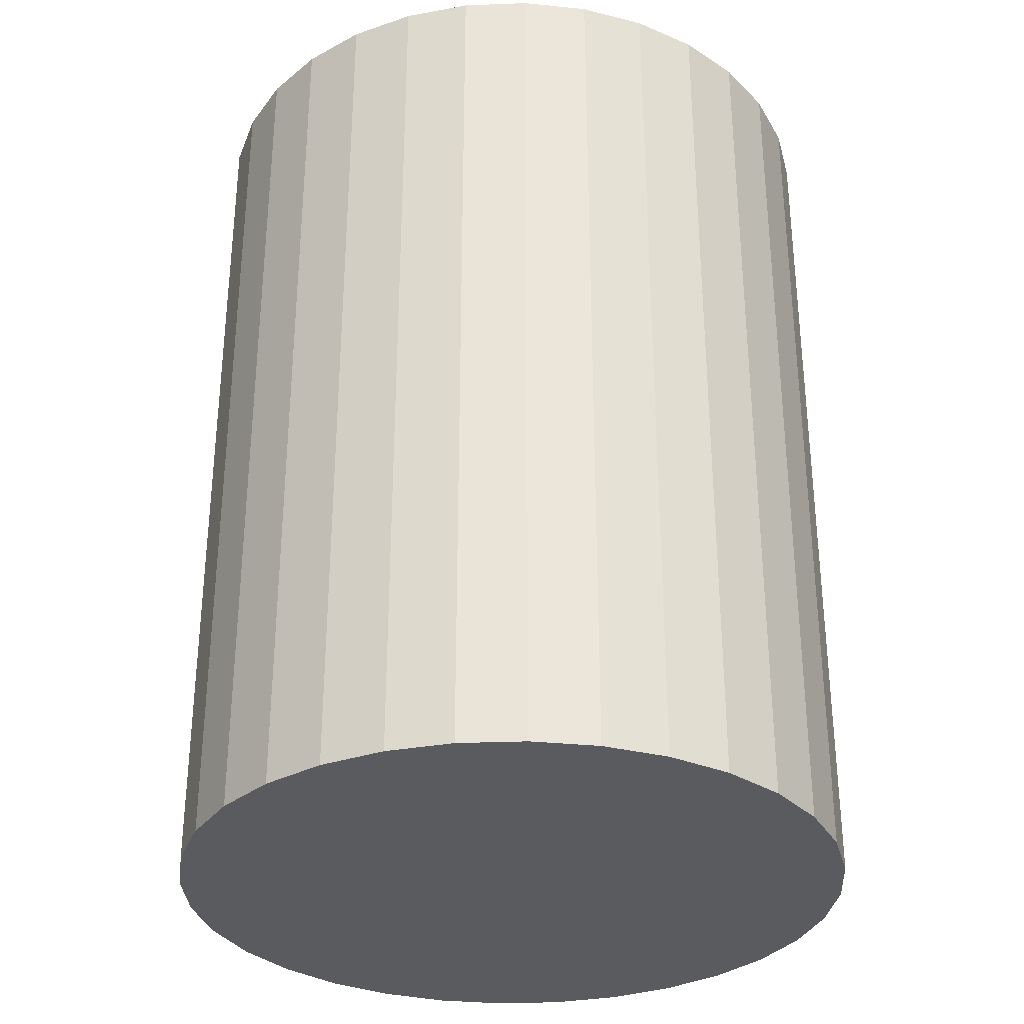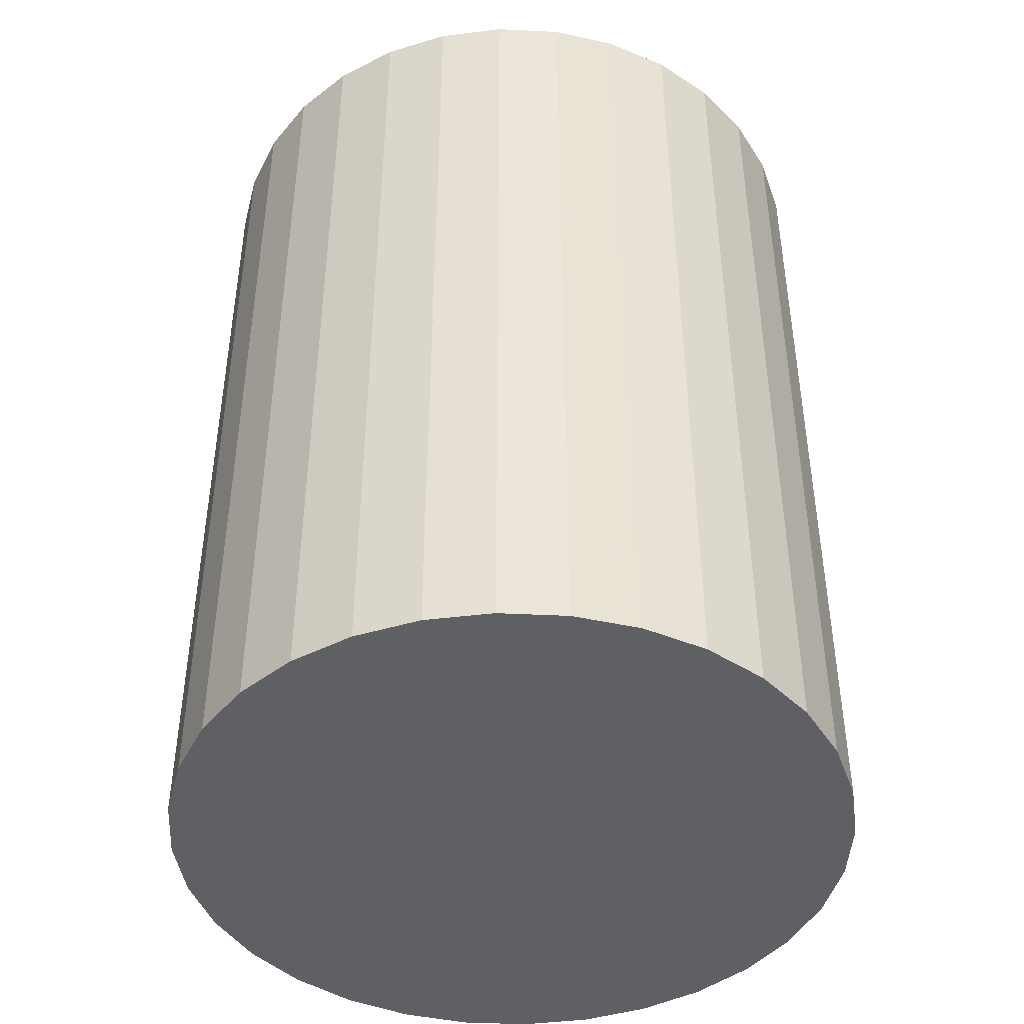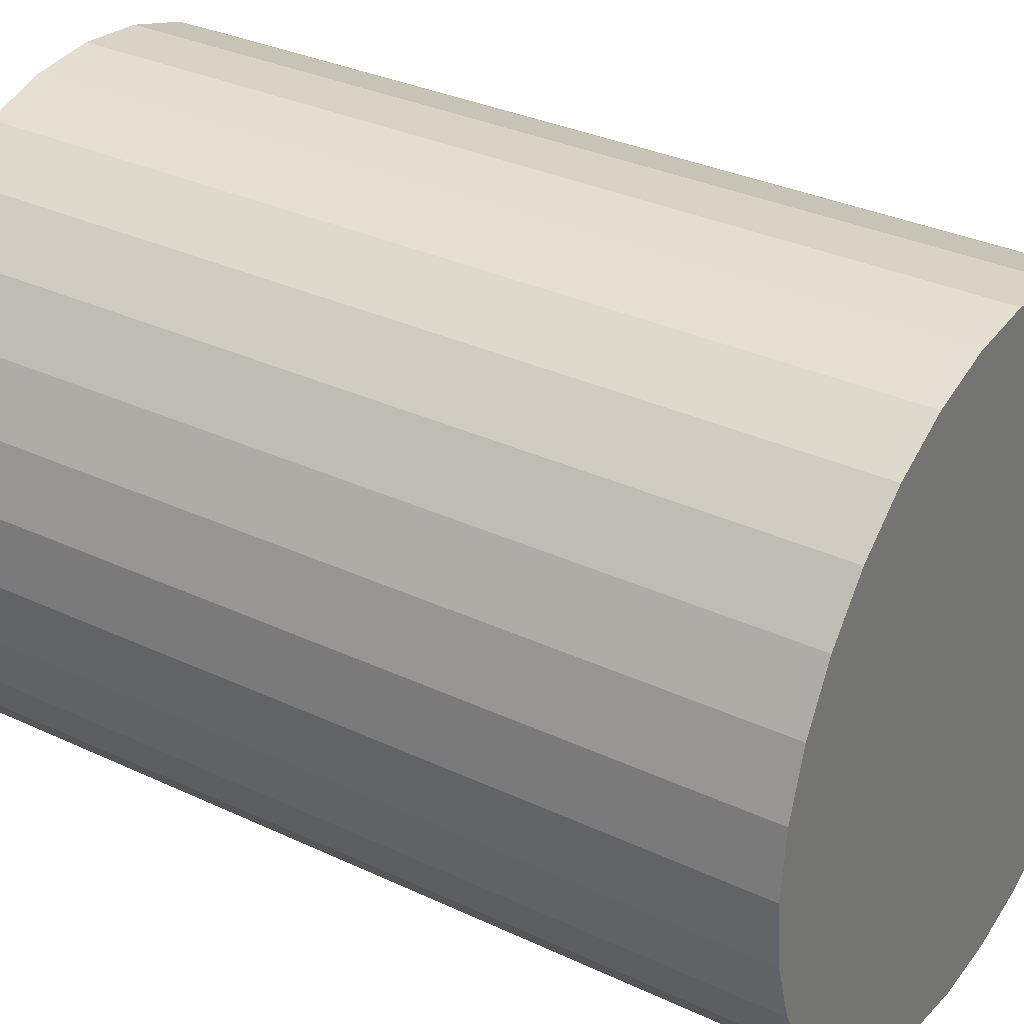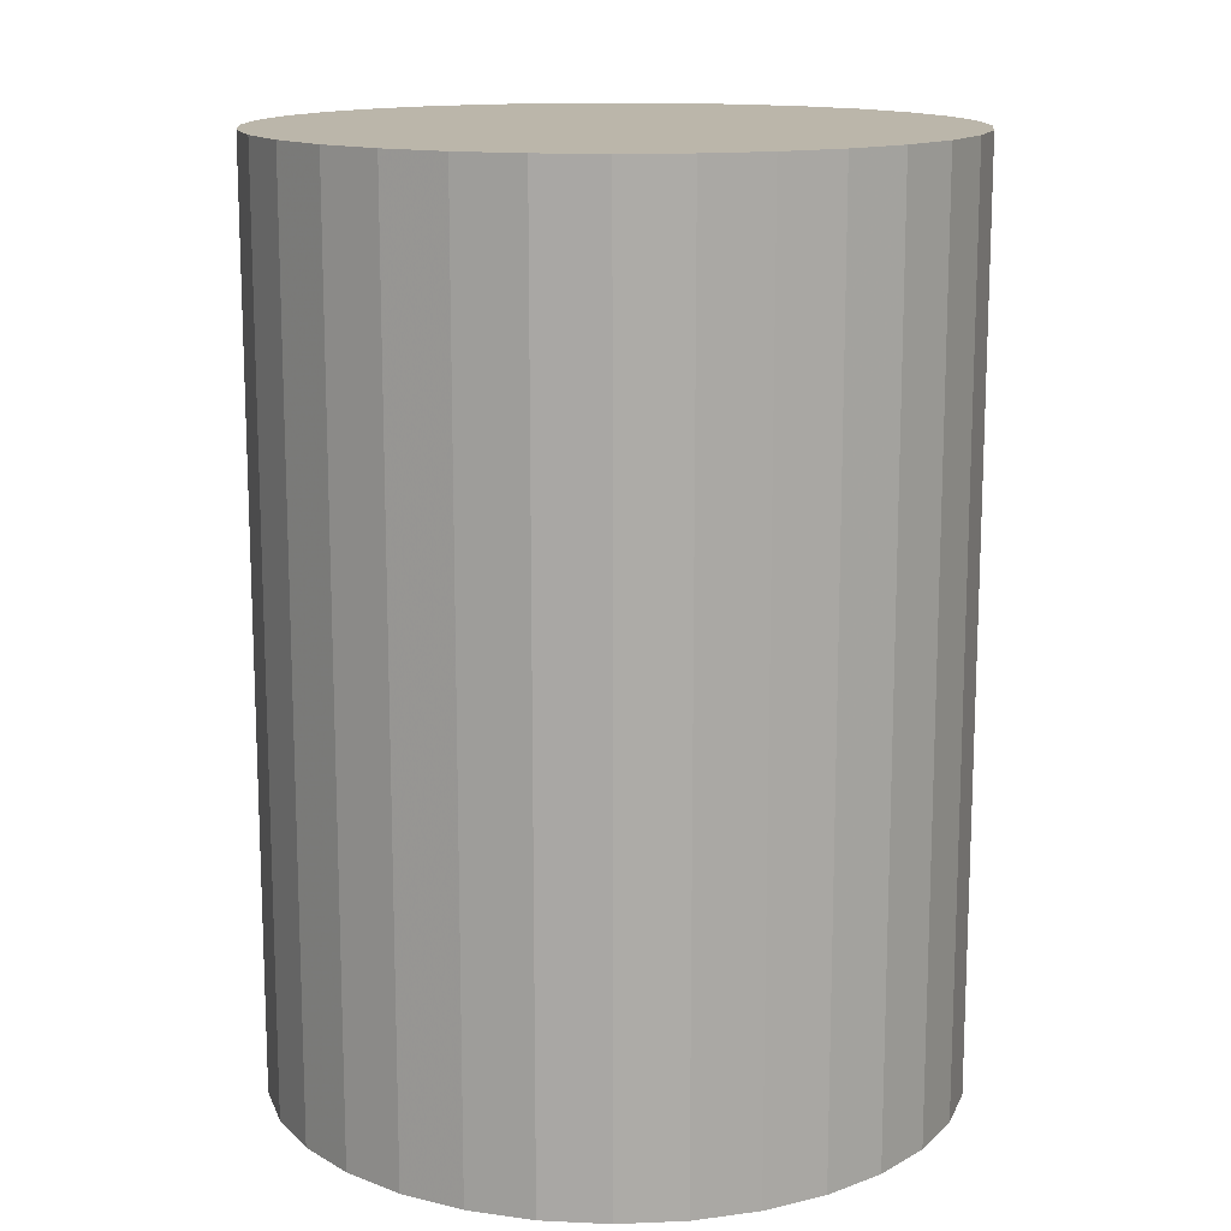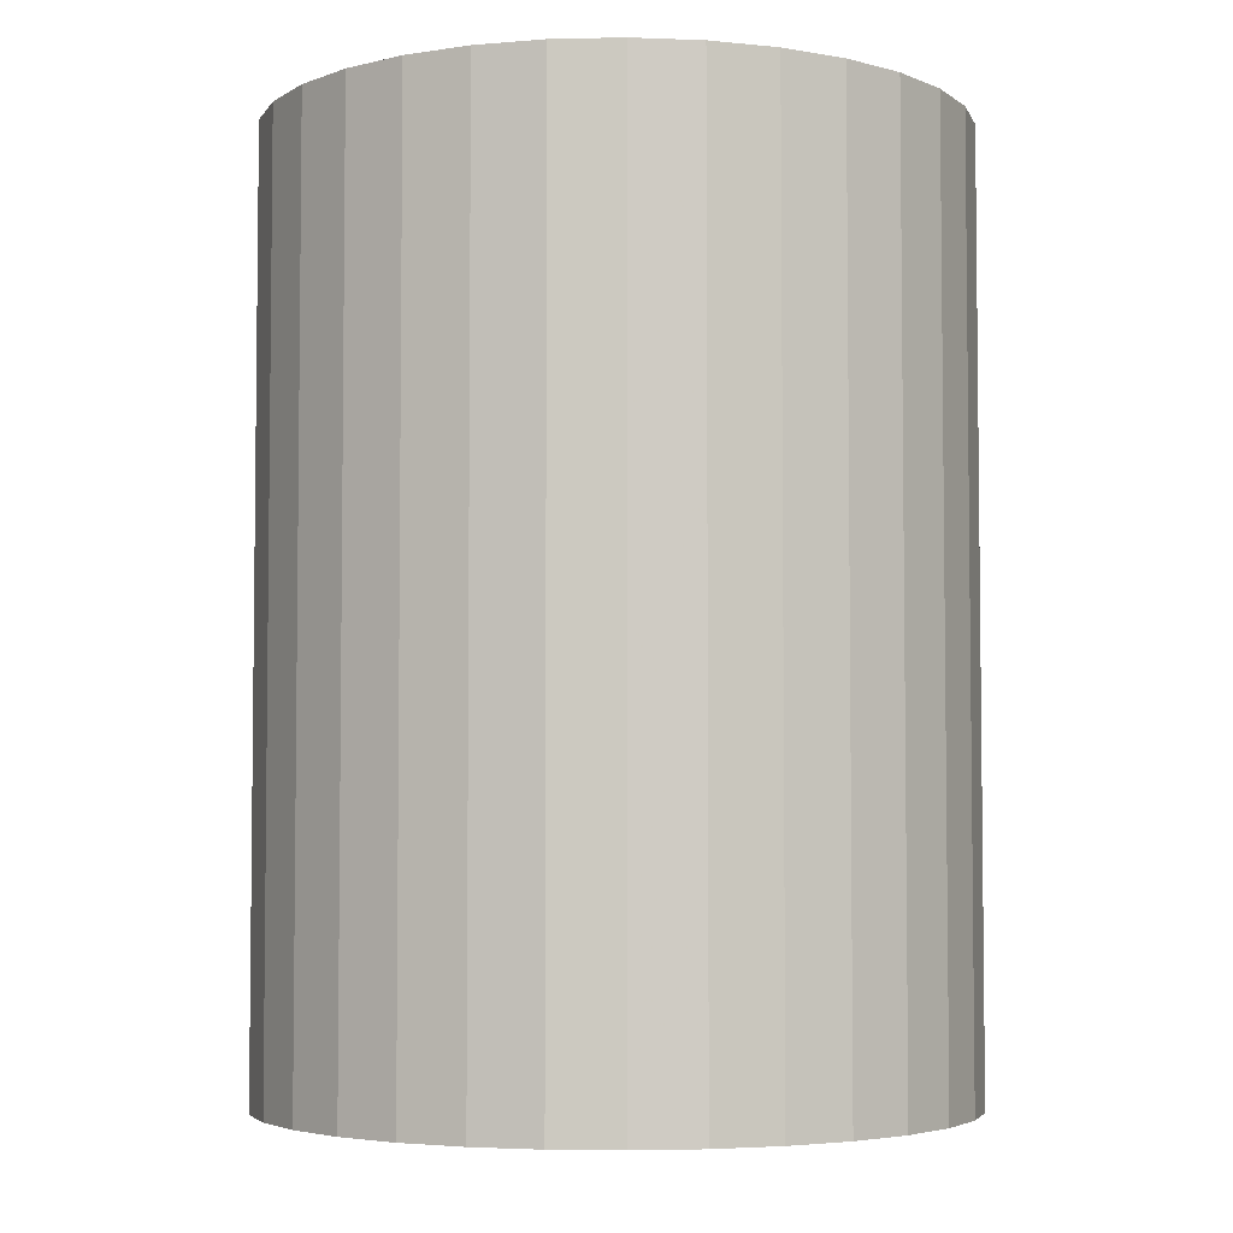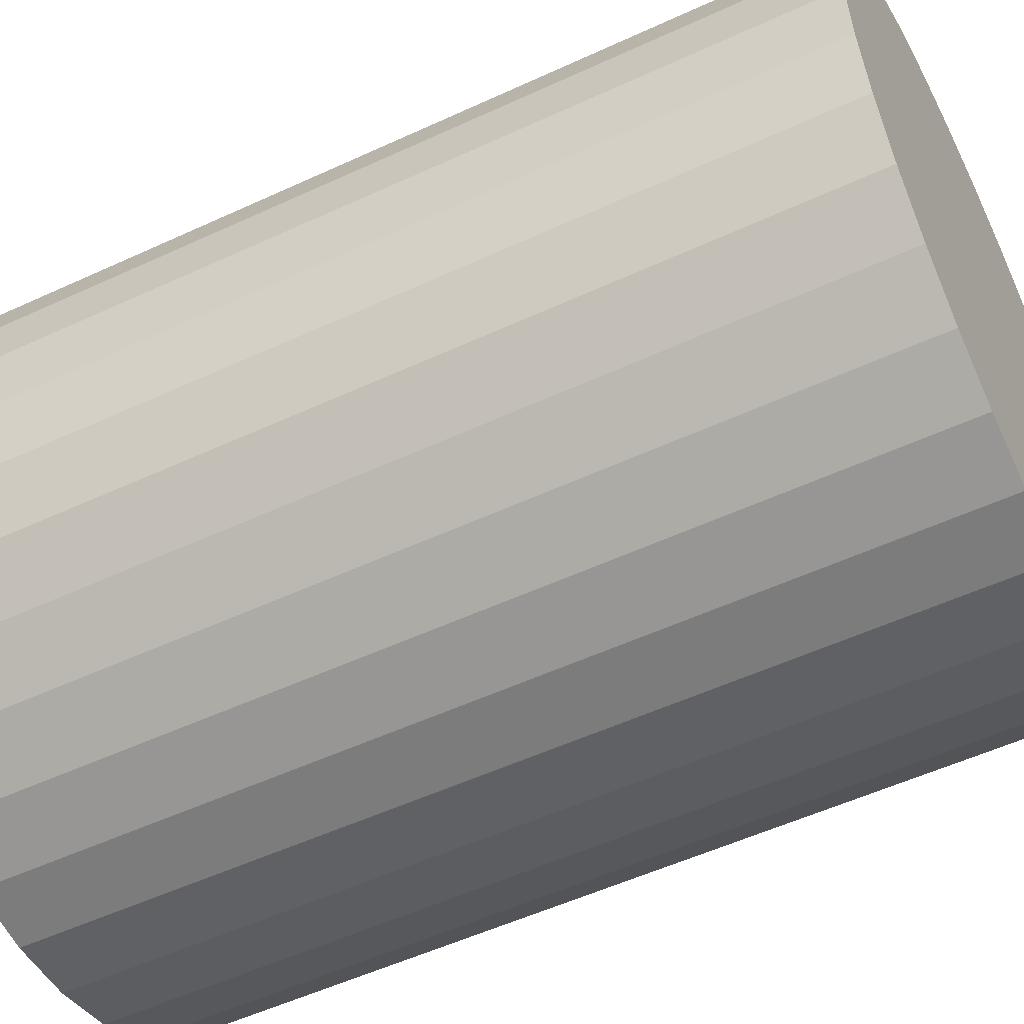
<metadata>
{"format":"obj","ext":"obj","renderer":"f3d","projection":"perspective","resolution":1024,"background":"white","views":[{"elev":-32.1,"azim":155.0,"up":"+Z"},{"elev":-44.3,"azim":103.7,"up":"+Z"},{"elev":32.3,"azim":-56.7,"up":"+Y"},{"elev":14.0,"azim":-44.6,"up":"+Z"},{"elev":-4.3,"azim":77.3,"up":"+Z"},{"elev":-54.1,"azim":-63.8,"up":"+Y"}]}
</metadata>
<code>
v 0 0 -0.02909
v 0.02166 0 -0.02909
v 0.02166 0 0.02909
v 0 0 0.02909
v 0.02124 0.004225 -0.02909
v 0.02124 0.004225 0.02909
v 0.02001 0.008288 -0.02909
v 0.02001 0.008288 0.02909
v 0.01801 0.01203 -0.02909
v 0.01801 0.01203 0.02909
v 0.01531 0.01531 -0.02909
v 0.01531 0.01531 0.02909
v 0.01203 0.01801 -0.02909
v 0.01203 0.01801 0.02909
v 0.008288 0.02001 -0.02909
v 0.008288 0.02001 0.02909
v 0.004225 0.02124 -0.02909
v 0.004225 0.02124 0.02909
v 0 0.02166 -0.02909
v 0 0.02166 0.02909
v -0.004225 0.02124 -0.02909
v -0.004225 0.02124 0.02909
v -0.008288 0.02001 -0.02909
v -0.008288 0.02001 0.02909
v -0.01203 0.01801 -0.02909
v -0.01203 0.01801 0.02909
v -0.01531 0.01531 -0.02909
v -0.01531 0.01531 0.02909
v -0.01801 0.01203 -0.02909
v -0.01801 0.01203 0.02909
v -0.02001 0.008288 -0.02909
v -0.02001 0.008288 0.02909
v -0.02124 0.004225 -0.02909
v -0.02124 0.004225 0.02909
v -0.02166 0 -0.02909
v -0.02166 0 0.02909
v -0.02124 -0.004225 -0.02909
v -0.02124 -0.004225 0.02909
v -0.02001 -0.008288 -0.02909
v -0.02001 -0.008288 0.02909
v -0.01801 -0.01203 -0.02909
v -0.01801 -0.01203 0.02909
v -0.01531 -0.01531 -0.02909
v -0.01531 -0.01531 0.02909
v -0.01203 -0.01801 -0.02909
v -0.01203 -0.01801 0.02909
v -0.008288 -0.02001 -0.02909
v -0.008288 -0.02001 0.02909
v -0.004225 -0.02124 -0.02909
v -0.004225 -0.02124 0.02909
v -0 -0.02166 -0.02909
v -0 -0.02166 0.02909
v 0.004225 -0.02124 -0.02909
v 0.004225 -0.02124 0.02909
v 0.008288 -0.02001 -0.02909
v 0.008288 -0.02001 0.02909
v 0.01203 -0.01801 -0.02909
v 0.01203 -0.01801 0.02909
v 0.01531 -0.01531 -0.02909
v 0.01531 -0.01531 0.02909
v 0.01801 -0.01203 -0.02909
v 0.01801 -0.01203 0.02909
v 0.02001 -0.008288 -0.02909
v 0.02001 -0.008288 0.02909
v 0.02124 -0.004225 -0.02909
v 0.02124 -0.004225 0.02909
f 2 1 5
f 2 5 3
f 3 5 6
f 3 6 4
f 5 1 7
f 5 7 6
f 6 7 8
f 6 8 4
f 7 1 9
f 7 9 8
f 8 9 10
f 8 10 4
f 9 1 11
f 9 11 10
f 10 11 12
f 10 12 4
f 11 1 13
f 11 13 12
f 12 13 14
f 12 14 4
f 13 1 15
f 13 15 14
f 14 15 16
f 14 16 4
f 15 1 17
f 15 17 16
f 16 17 18
f 16 18 4
f 17 1 19
f 17 19 18
f 18 19 20
f 18 20 4
f 19 1 21
f 19 21 20
f 20 21 22
f 20 22 4
f 21 1 23
f 21 23 22
f 22 23 24
f 22 24 4
f 23 1 25
f 23 25 24
f 24 25 26
f 24 26 4
f 25 1 27
f 25 27 26
f 26 27 28
f 26 28 4
f 27 1 29
f 27 29 28
f 28 29 30
f 28 30 4
f 29 1 31
f 29 31 30
f 30 31 32
f 30 32 4
f 31 1 33
f 31 33 32
f 32 33 34
f 32 34 4
f 33 1 35
f 33 35 34
f 34 35 36
f 34 36 4
f 35 1 37
f 35 37 36
f 36 37 38
f 36 38 4
f 37 1 39
f 37 39 38
f 38 39 40
f 38 40 4
f 39 1 41
f 39 41 40
f 40 41 42
f 40 42 4
f 41 1 43
f 41 43 42
f 42 43 44
f 42 44 4
f 43 1 45
f 43 45 44
f 44 45 46
f 44 46 4
f 45 1 47
f 45 47 46
f 46 47 48
f 46 48 4
f 47 1 49
f 47 49 48
f 48 49 50
f 48 50 4
f 49 1 51
f 49 51 50
f 50 51 52
f 50 52 4
f 51 1 53
f 51 53 52
f 52 53 54
f 52 54 4
f 53 1 55
f 53 55 54
f 54 55 56
f 54 56 4
f 55 1 57
f 55 57 56
f 56 57 58
f 56 58 4
f 57 1 59
f 57 59 58
f 58 59 60
f 58 60 4
f 59 1 61
f 59 61 60
f 60 61 62
f 60 62 4
f 61 1 63
f 61 63 62
f 62 63 64
f 62 64 4
f 63 1 65
f 63 65 64
f 64 65 66
f 64 66 4
f 65 1 2
f 65 2 66
f 66 2 3
f 66 3 4

</code>
